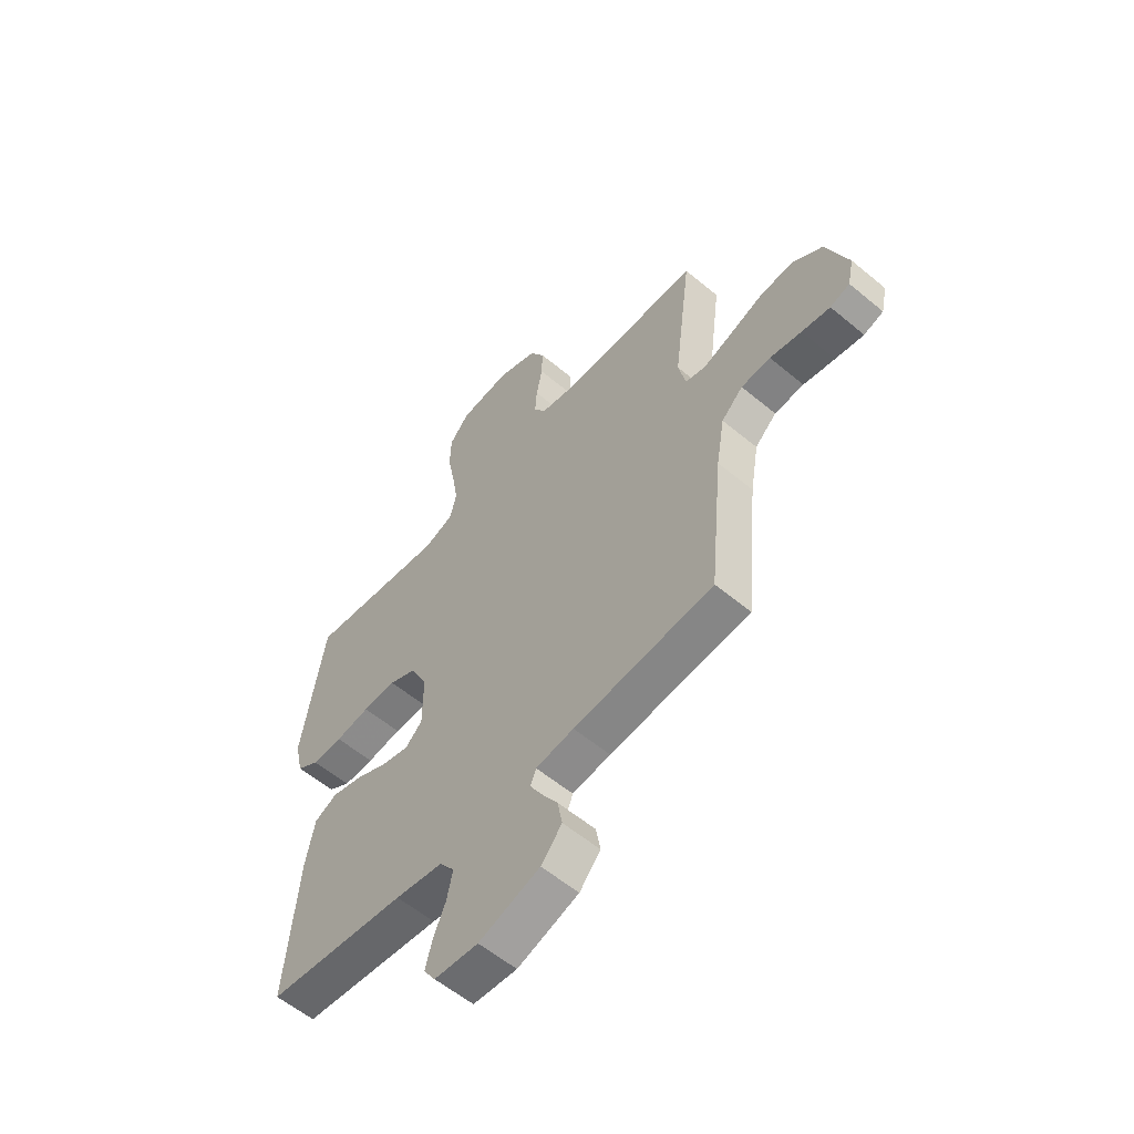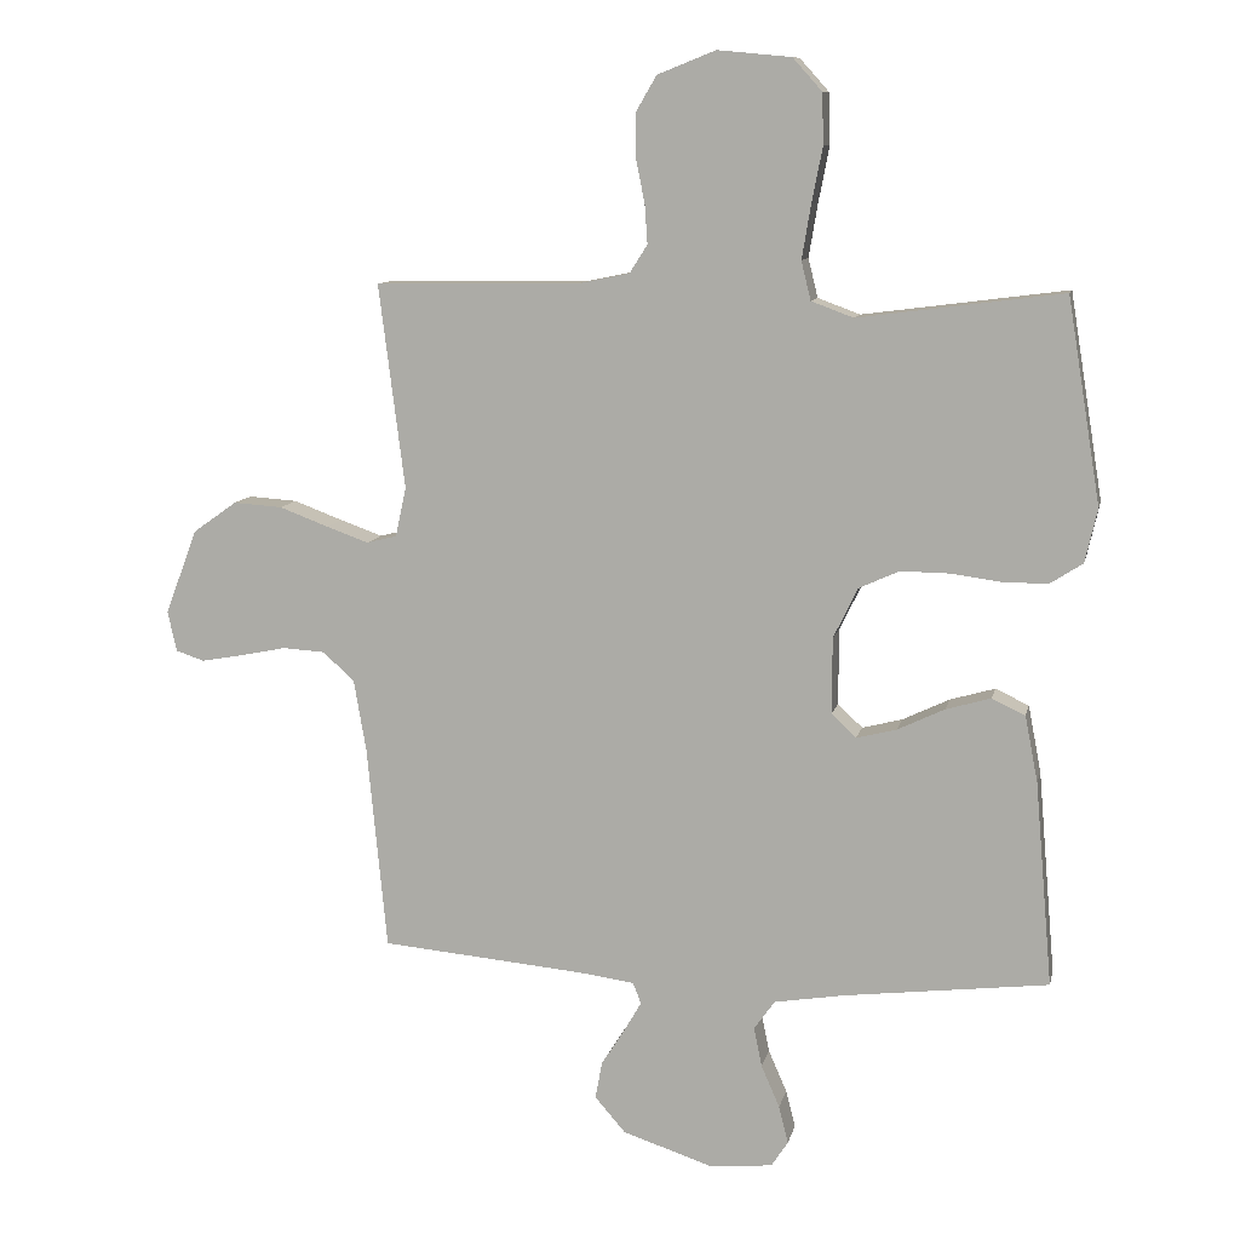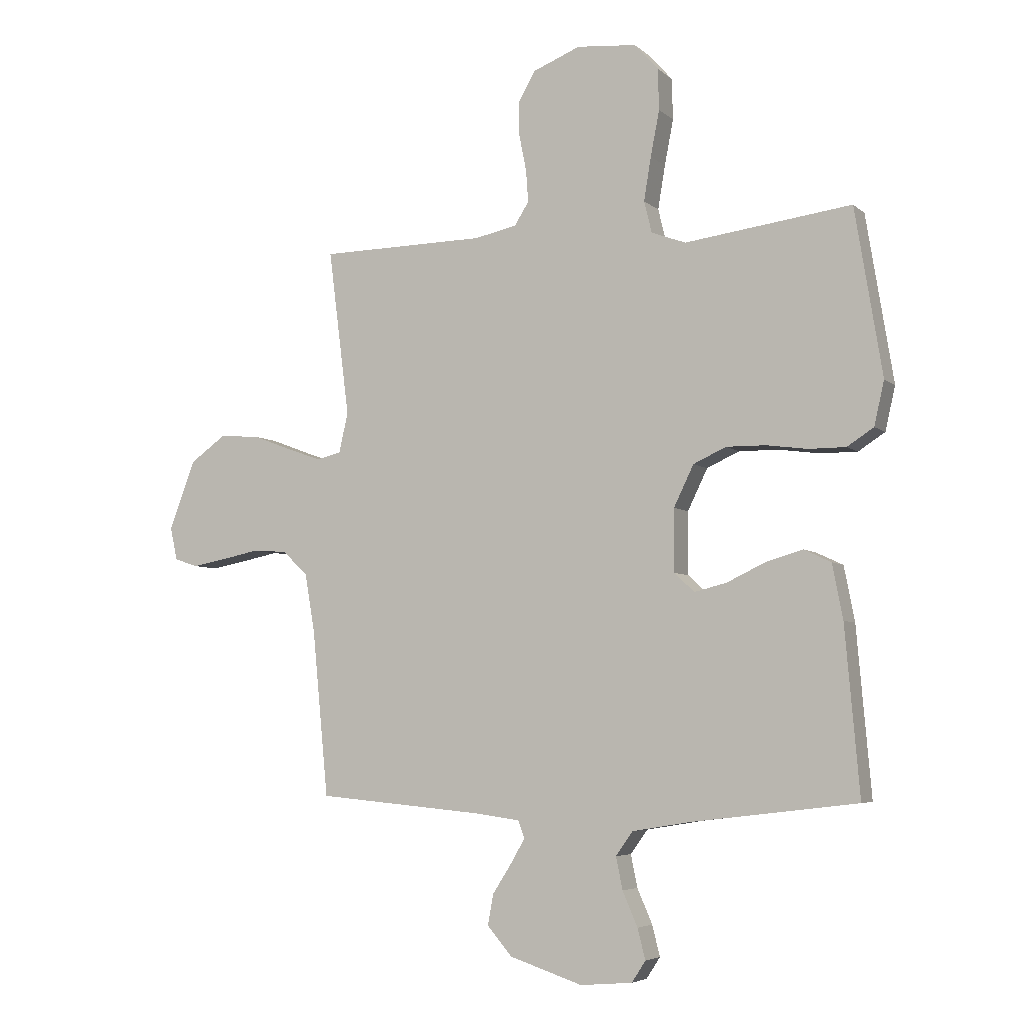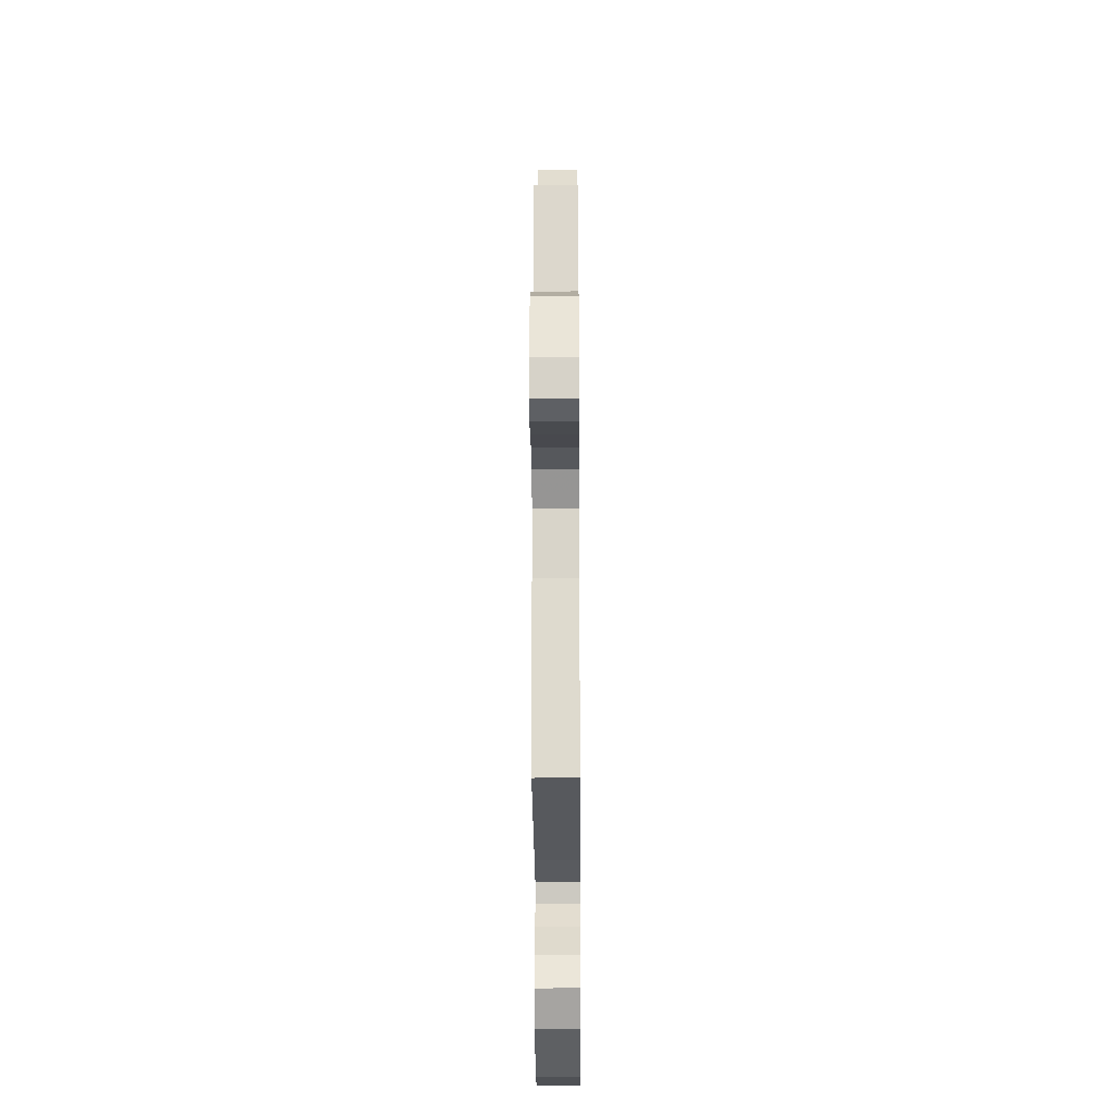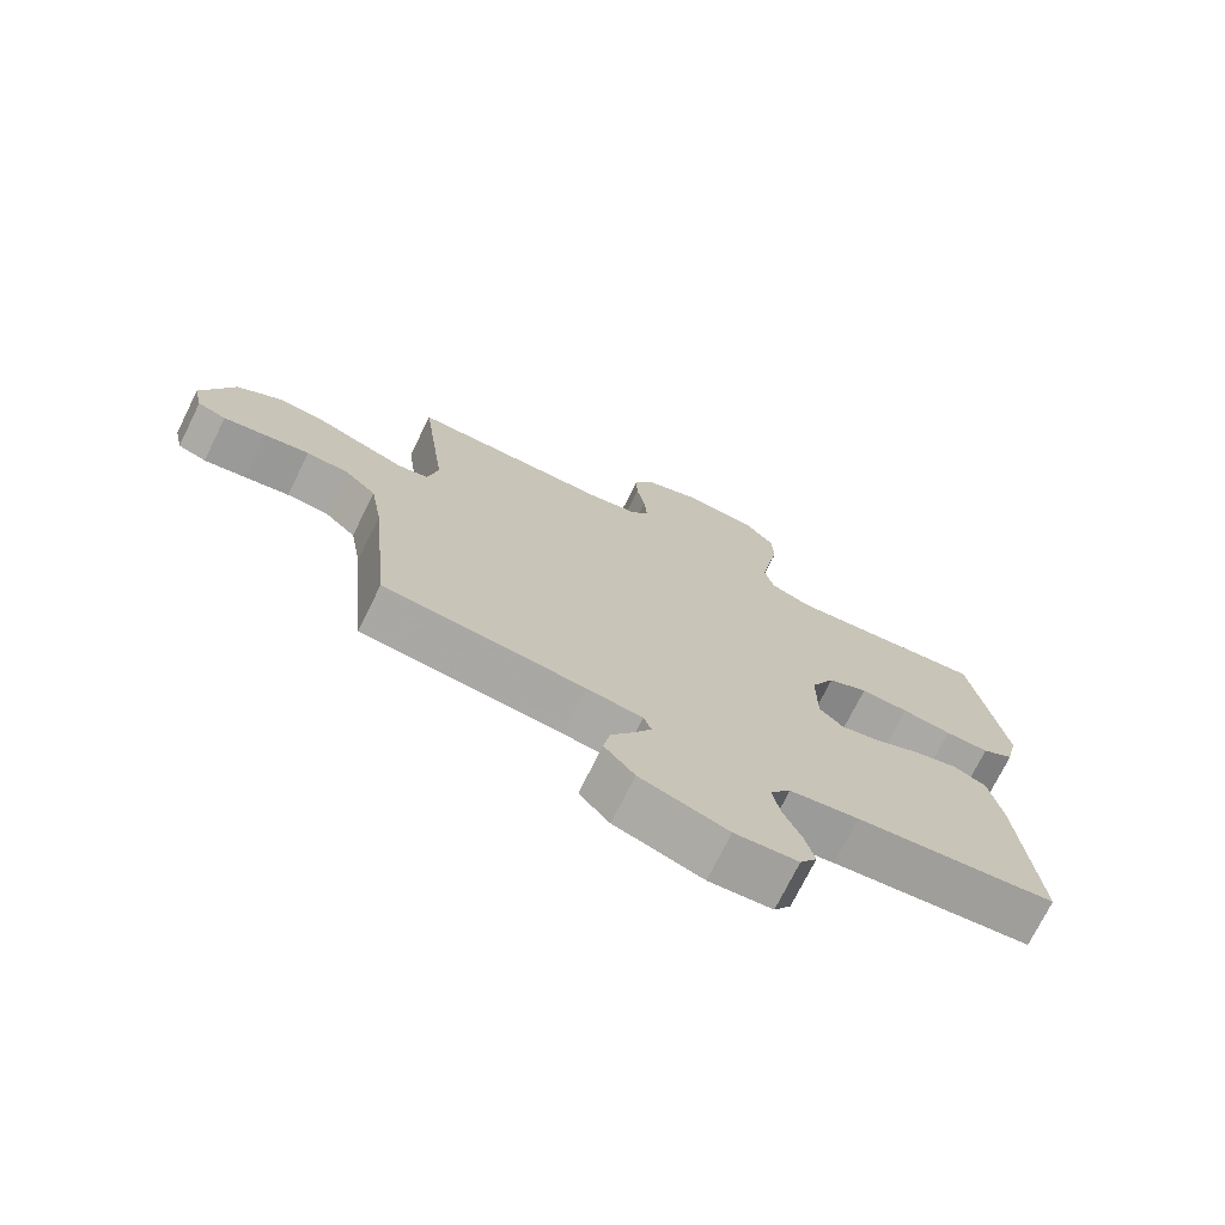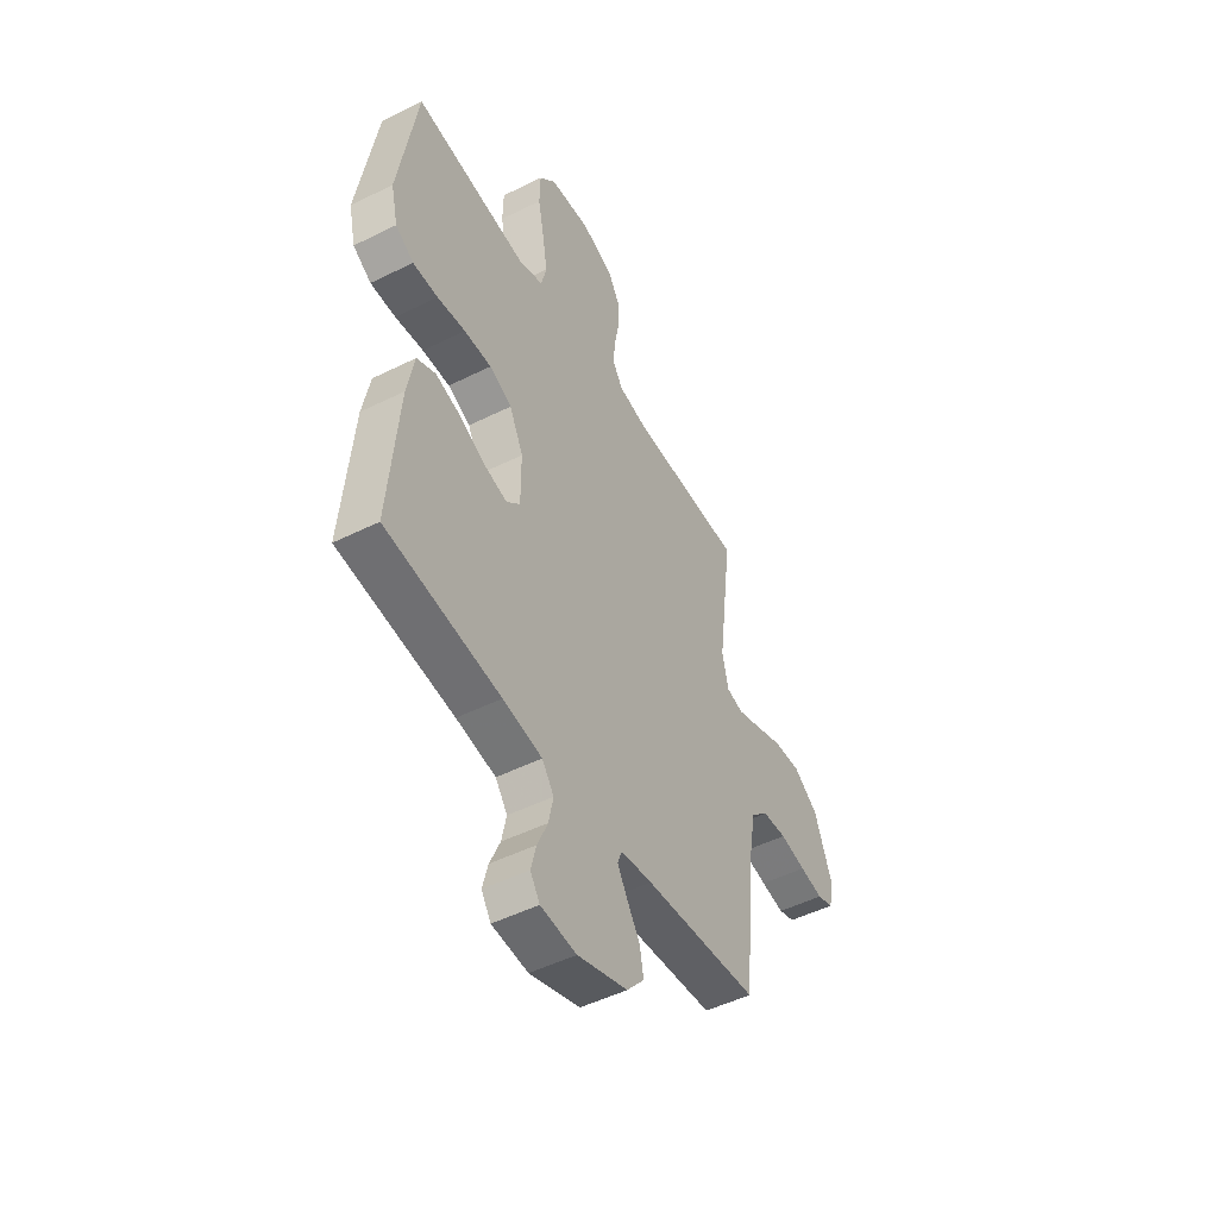
<metadata>
{"format":"obj","ext":"obj","renderer":"f3d","projection":"perspective","resolution":1024,"background":"white","views":[{"elev":-57.8,"azim":-130.8,"up":"+Z"},{"elev":10.3,"azim":12.0,"up":"+Z"},{"elev":-5.3,"azim":24.3,"up":"+Z"},{"elev":-24.4,"azim":-89.6,"up":"+Z"},{"elev":-73.4,"azim":-26.4,"up":"+Z"},{"elev":-49.1,"azim":118.9,"up":"+Z"}]}
</metadata>
<code>
v -0.5 0.07 0.5
v -0.2 0.07 0.504
v -0.124 0.07 0.52
v -0.098 0.07 0.561
v -0.102 0.07 0.618
v -0.115 0.07 0.683
v -0.116 0.07 0.746
v -0.085 0.07 0.799
v 0 0.07 0.833
v 0.108 0.07 0.823
v 0.151 0.07 0.775
v 0.153 0.07 0.701
v 0.137 0.07 0.619
v 0.124 0.07 0.541
v 0.138 0.07 0.484
v 0.2 0.07 0.461
v 0.5 0.07 0.5
v 0.549 0.07 0.2
v 0.531 0.07 0.121
v 0.483 0.07 0.09
v 0.417 0.07 0.09
v 0.343 0.07 0.1
v 0.271 0.07 0.101
v 0.212 0.07 0.074
v 0.176 0.07 0
v 0.176 0.07 -0.112
v 0.212 0.07 -0.146
v 0.271 0.07 -0.131
v 0.34 0.07 -0.098
v 0.406 0.07 -0.079
v 0.455 0.07 -0.102
v 0.474 0.07 -0.2
v 0.5 0.07 -0.5
v 0.2 0.07 -0.536
v 0.097 0.07 -0.553
v 0.066 0.07 -0.596
v 0.078 0.07 -0.654
v 0.105 0.07 -0.716
v 0.119 0.07 -0.771
v 0.094 0.07 -0.809
v 0 0.07 -0.817
v -0.131 0.07 -0.774
v -0.176 0.07 -0.722
v -0.166 0.07 -0.667
v -0.132 0.07 -0.614
v -0.106 0.07 -0.569
v -0.118 0.07 -0.538
v -0.2 0.07 -0.527
v -0.5 0.07 -0.5
v -0.529 0.07 -0.2
v -0.547 0.07 -0.095
v -0.593 0.07 -0.052
v -0.656 0.07 -0.048
v -0.724 0.07 -0.062
v -0.785 0.07 -0.073
v -0.827 0.07 -0.059
v -0.84 0.07 0
v -0.793 0.07 0.125
v -0.728 0.07 0.171
v -0.656 0.07 0.166
v -0.584 0.07 0.139
v -0.522 0.07 0.117
v -0.478 0.07 0.128
v -0.462 0.07 0.2
v -0.5 0 0.5
v -0.2 0 0.504
v -0.124 0 0.52
v -0.098 0 0.561
v -0.102 0 0.618
v -0.115 0 0.683
v -0.116 0 0.746
v -0.085 0 0.799
v 0 0 0.833
v 0.108 0 0.823
v 0.151 0 0.775
v 0.153 0 0.701
v 0.137 0 0.619
v 0.124 0 0.541
v 0.138 0 0.484
v 0.2 0 0.461
v 0.5 0 0.5
v 0.549 0 0.2
v 0.531 0 0.121
v 0.483 0 0.09
v 0.417 0 0.09
v 0.343 0 0.1
v 0.271 0 0.101
v 0.212 0 0.074
v 0.176 0 0
v 0.176 0 -0.112
v 0.212 0 -0.146
v 0.271 0 -0.131
v 0.34 0 -0.098
v 0.406 0 -0.079
v 0.455 0 -0.102
v 0.474 0 -0.2
v 0.5 0 -0.5
v 0.2 0 -0.536
v 0.097 0 -0.553
v 0.066 0 -0.596
v 0.078 0 -0.654
v 0.105 0 -0.716
v 0.119 0 -0.771
v 0.094 0 -0.809
v 0 0 -0.817
v -0.131 0 -0.774
v -0.176 0 -0.722
v -0.166 0 -0.667
v -0.132 0 -0.614
v -0.106 0 -0.569
v -0.118 0 -0.538
v -0.2 0 -0.527
v -0.5 0 -0.5
v -0.529 0 -0.2
v -0.547 0 -0.095
v -0.593 0 -0.052
v -0.656 0 -0.048
v -0.724 0 -0.062
v -0.785 0 -0.073
v -0.827 0 -0.059
v -0.84 0 0
v -0.793 0 0.125
v -0.728 0 0.171
v -0.656 0 0.166
v -0.584 0 0.139
v -0.522 0 0.117
v -0.478 0 0.128
v -0.462 0 0.2
f 59 60 61
f 58 59 61
f 57 58 61
f 56 57 61
f 55 56 61
f 54 55 61
f 53 54 61
f 52 53 61 62
f 51 52 62 63
f 48 49 50
f 50 51 63
f 48 50 63
f 47 48 63
f 43 44 45
f 42 43 45
f 41 42 45
f 40 41 45
f 39 40 45
f 38 39 45
f 37 38 45
f 36 37 45 46
f 35 36 46 47
f 32 33 34
f 31 32 34
f 30 31 34
f 29 30 34
f 28 29 34
f 34 35 47
f 28 34 47
f 27 28 47
f 20 21 22
f 19 20 22
f 18 19 22
f 17 18 22
f 16 17 22
f 15 16 22 23
f 11 12 13
f 10 11 13
f 9 10 13
f 8 9 13
f 7 8 13
f 6 7 13
f 5 6 13
f 4 5 13 14
f 3 4 14 15
f 64 1 2
f 15 23 24
f 3 15 24
f 2 3 24
f 64 2 24
f 47 63 64
f 27 47 64
f 26 27 64
f 64 24 25
f 25 26 64
f 125 124 123
f 125 123 122
f 125 122 121
f 125 121 120
f 125 120 119
f 125 119 118
f 125 118 117
f 126 125 117 116
f 127 126 116 115
f 114 113 112
f 127 115 114
f 127 114 112
f 127 112 111
f 109 108 107
f 109 107 106
f 109 106 105
f 109 105 104
f 109 104 103
f 109 103 102
f 109 102 101
f 110 109 101 100
f 111 110 100 99
f 98 97 96
f 98 96 95
f 98 95 94
f 98 94 93
f 98 93 92
f 111 99 98
f 111 98 92
f 111 92 91
f 86 85 84
f 86 84 83
f 86 83 82
f 86 82 81
f 86 81 80
f 87 86 80 79
f 77 76 75
f 77 75 74
f 77 74 73
f 77 73 72
f 77 72 71
f 77 71 70
f 77 70 69
f 78 77 69 68
f 79 78 68 67
f 66 65 128
f 88 87 79
f 88 79 67
f 88 67 66
f 88 66 128
f 128 127 111
f 128 111 91
f 128 91 90
f 89 88 128
f 128 90 89
f 1 65 66 2
f 2 66 67 3
f 3 67 68 4
f 4 68 69 5
f 5 69 70 6
f 6 70 71 7
f 7 71 72 8
f 8 72 73 9
f 9 73 74 10
f 10 74 75 11
f 11 75 76 12
f 12 76 77 13
f 13 77 78 14
f 14 78 79 15
f 15 79 80 16
f 16 80 81 17
f 17 81 82 18
f 18 82 83 19
f 19 83 84 20
f 20 84 85 21
f 21 85 86 22
f 22 86 87 23
f 23 87 88 24
f 24 88 89 25
f 25 89 90 26
f 26 90 91 27
f 27 91 92 28
f 28 92 93 29
f 29 93 94 30
f 30 94 95 31
f 31 95 96 32
f 32 96 97 33
f 33 97 98 34
f 34 98 99 35
f 35 99 100 36
f 36 100 101 37
f 37 101 102 38
f 38 102 103 39
f 39 103 104 40
f 40 104 105 41
f 41 105 106 42
f 42 106 107 43
f 43 107 108 44
f 44 108 109 45
f 45 109 110 46
f 46 110 111 47
f 47 111 112 48
f 48 112 113 49
f 49 113 114 50
f 50 114 115 51
f 51 115 116 52
f 52 116 117 53
f 53 117 118 54
f 54 118 119 55
f 55 119 120 56
f 56 120 121 57
f 57 121 122 58
f 58 122 123 59
f 59 123 124 60
f 60 124 125 61
f 61 125 126 62
f 62 126 127 63
f 63 127 128 64
f 64 128 65 1

</code>
